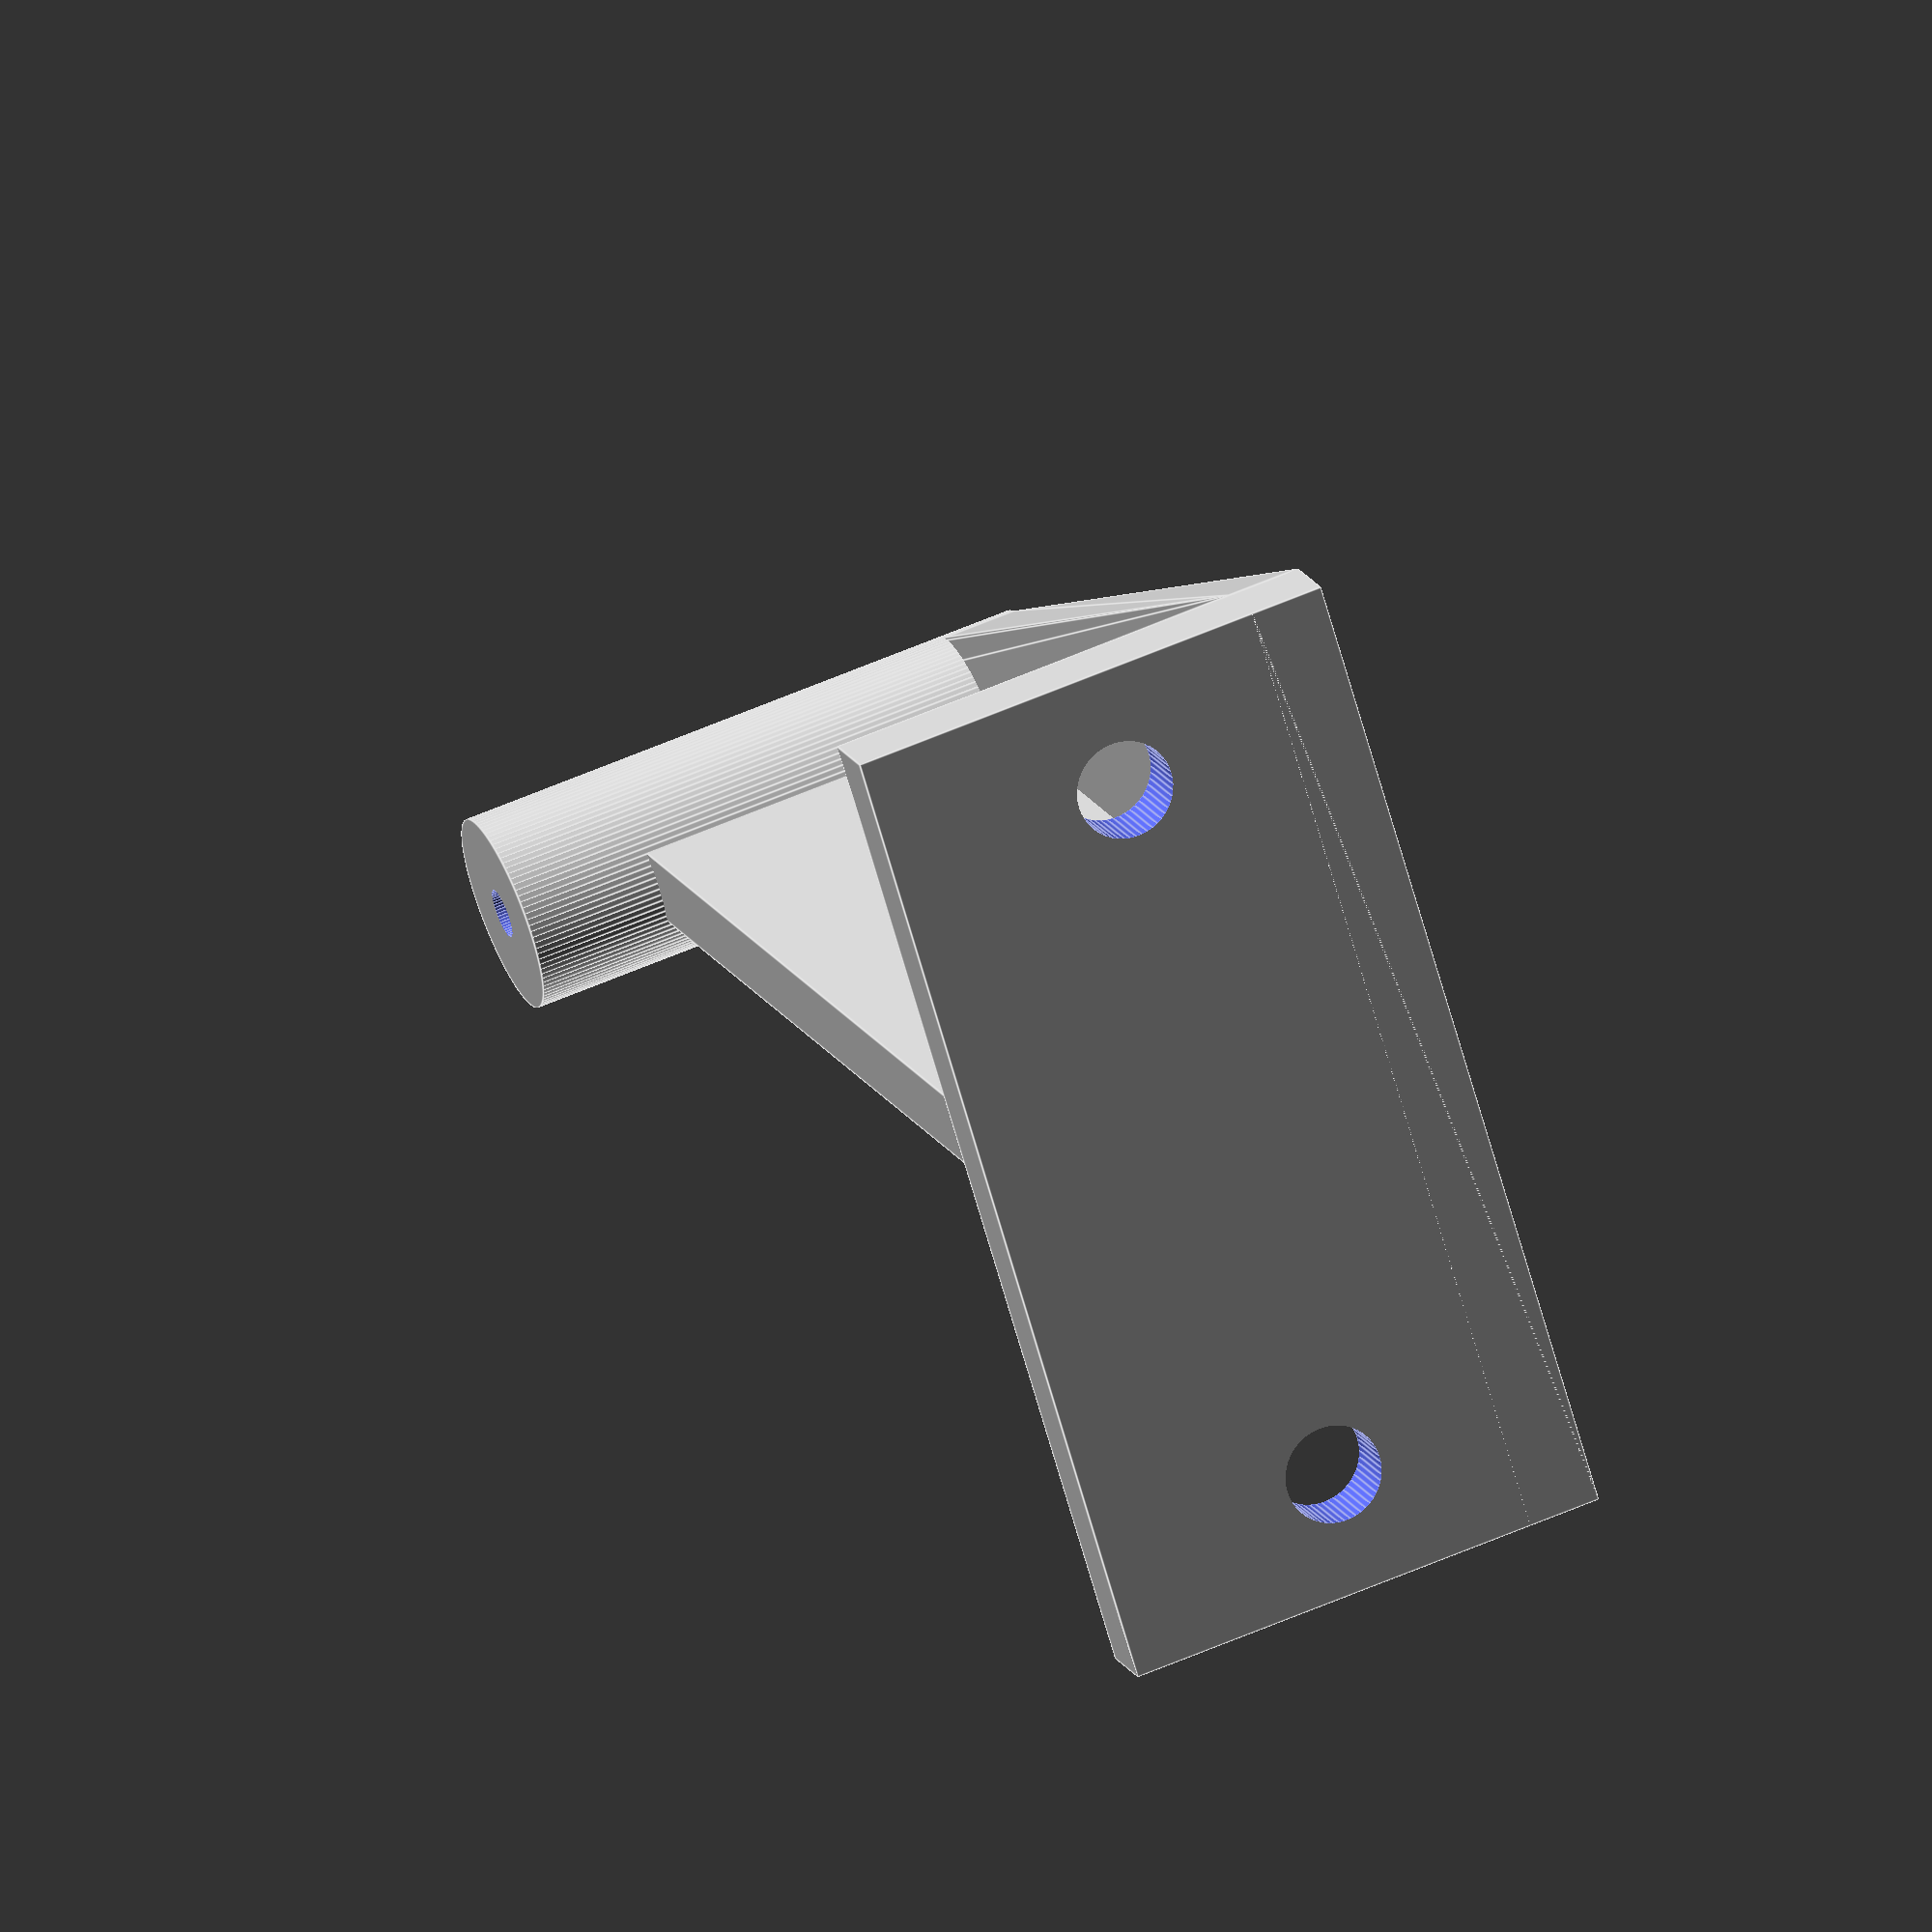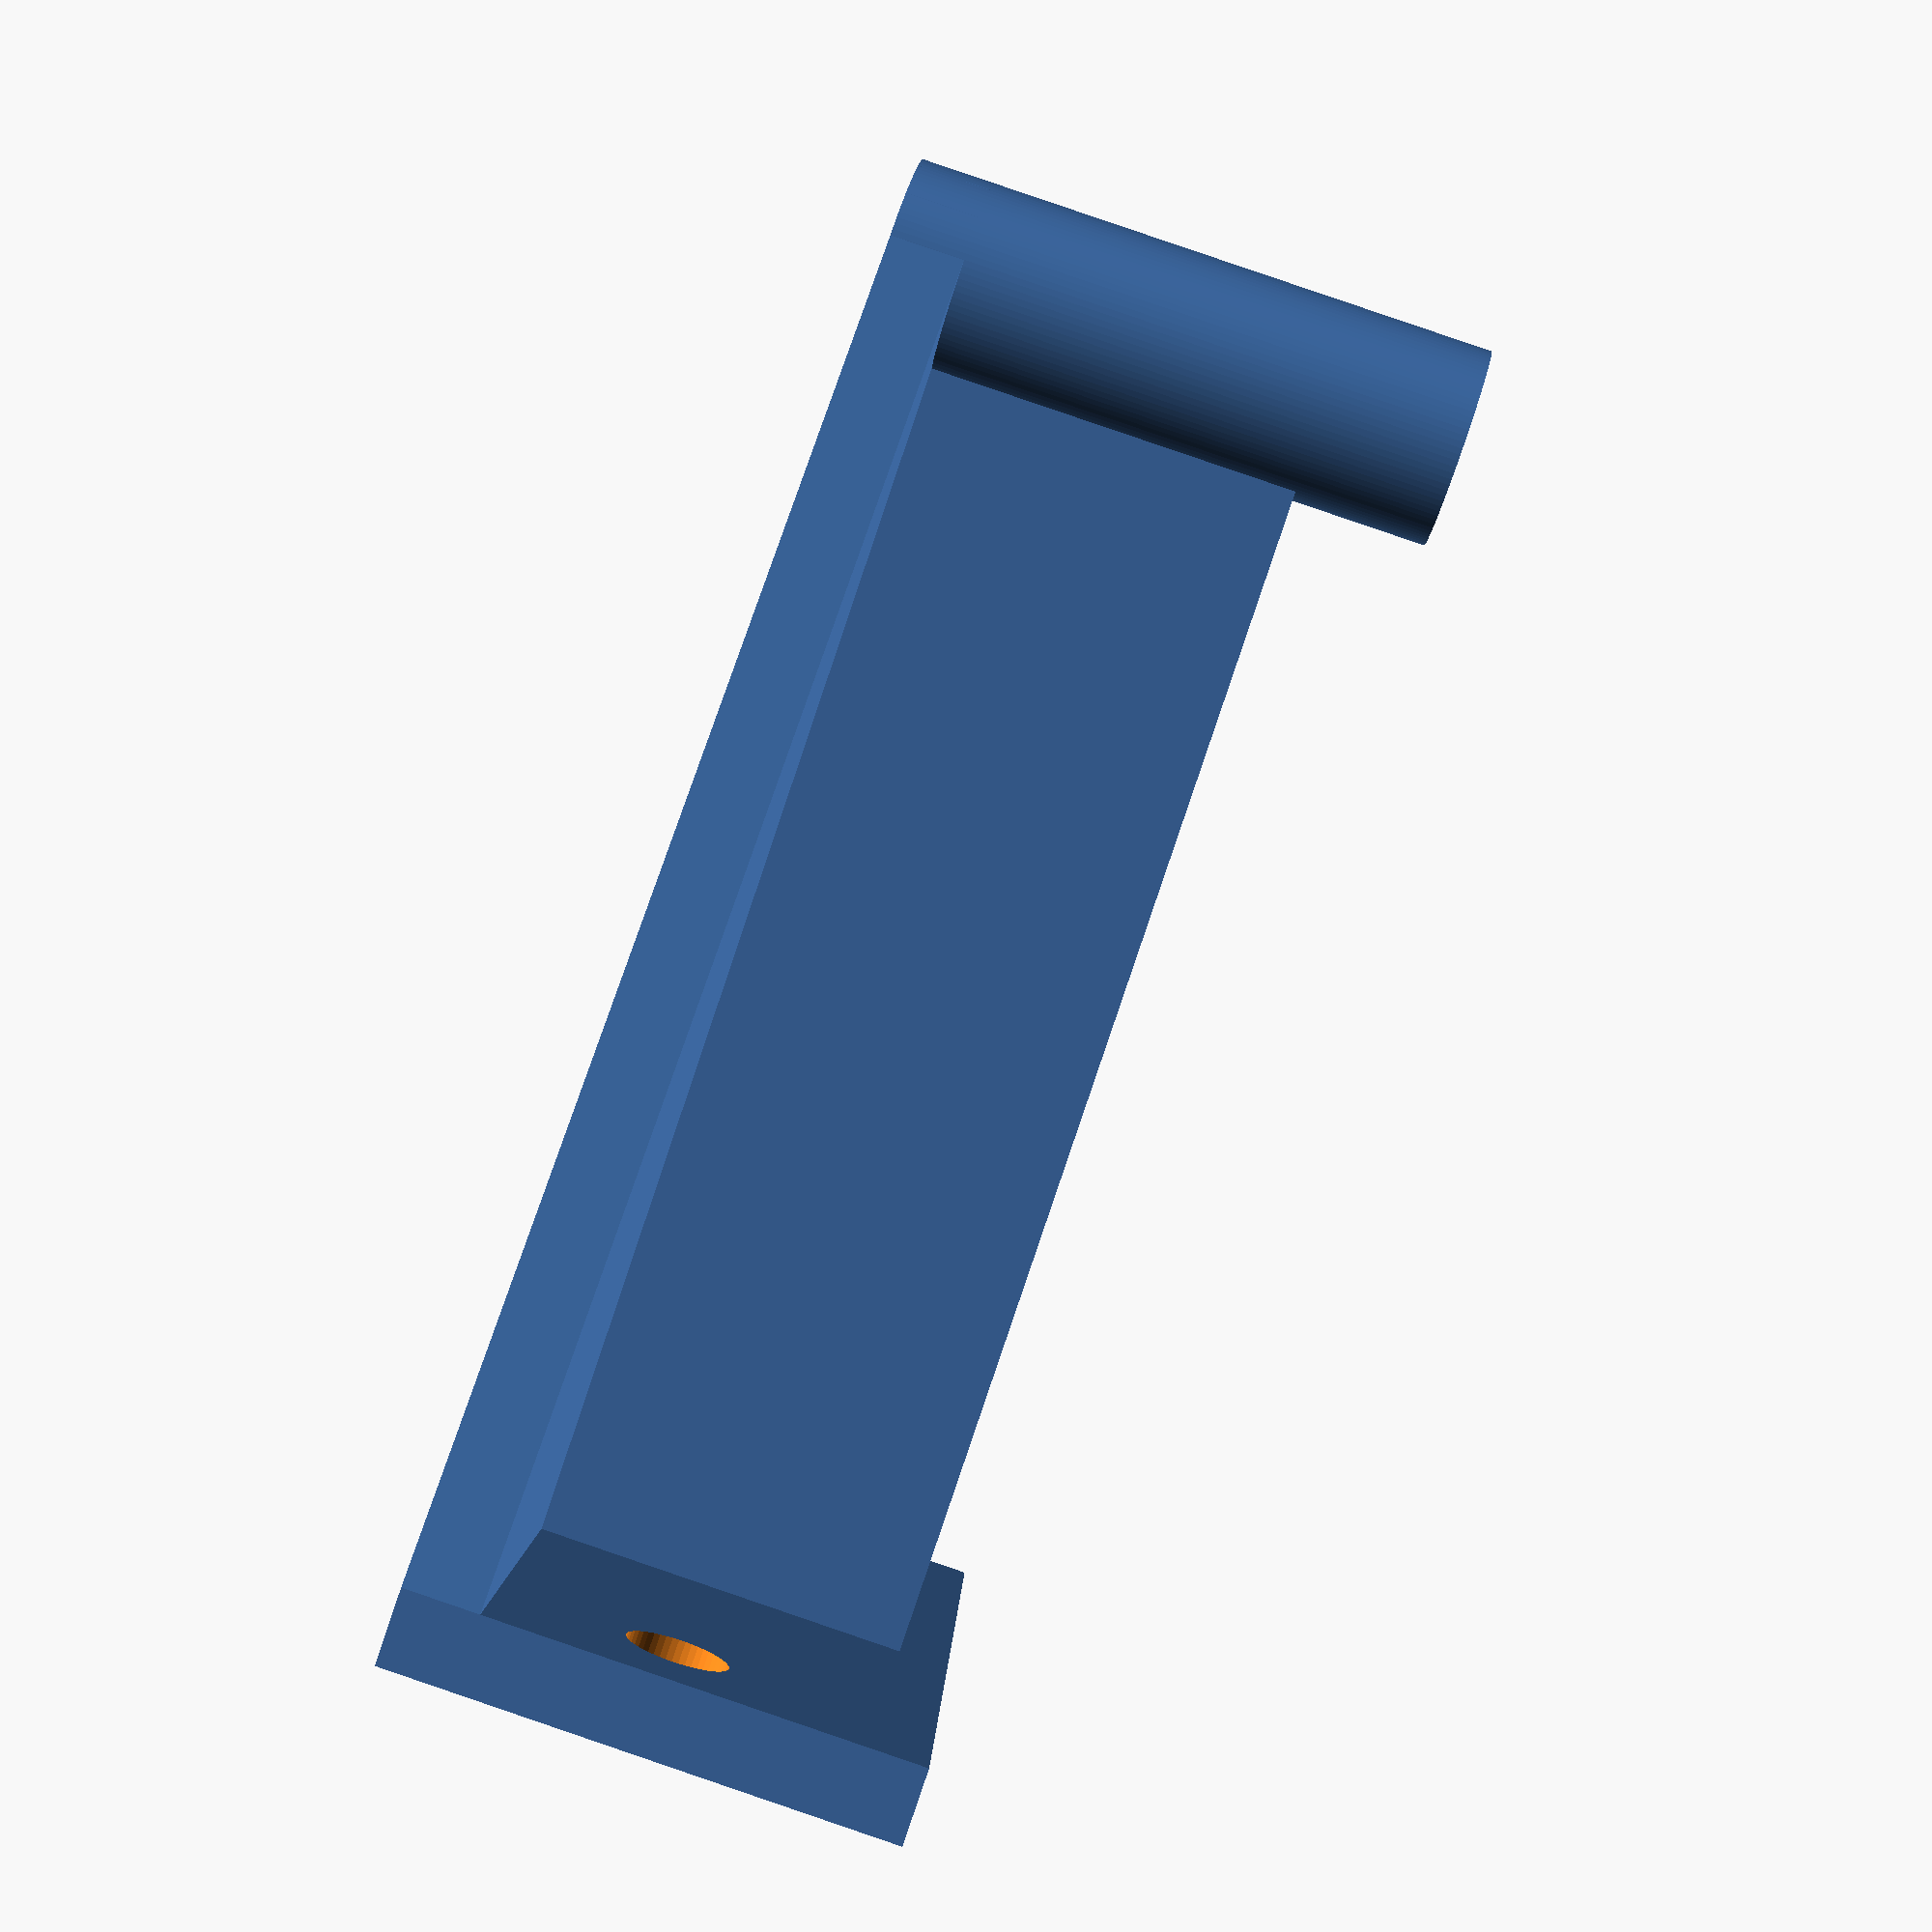
<openscad>
// Kossel rear mounting bracket for Duet board
// https://github.com/zargony/kossel-hacks

// Width of extrusions (usually 15 or 20)
extrusion_width = 20;
// Distance of board (aka length of mounting bracket)
board_distance = 55;
// Height of board from upper edge of extrusion
// (0 = same height as upper edge of extrusion)
additional_height = 3.5;
// Width of mounting bracket
mount_width = 40;
// Thickness of bracket
thickness = 3;

hull() {
    translate([board_distance, 0, 0])
        cylinder(h=thickness, r=thickness+1);
    translate([0, -mount_width/2, 0])
        cube([thickness, mount_width, thickness]);
}

translate([board_distance, 0, 0]) {
    stand_height = extrusion_width + additional_height;
    hole_depth = 10;
    difference() {
        cylinder(h=stand_height, r=thickness+1, $fn=100);
        translate([0, 0, stand_height-hole_depth])
            cylinder(h=hole_depth+0.1, r=1, $fn=50);
    }
}

difference() {
    translate([0, -mount_width/2, 0])
        cube([thickness, mount_width, extrusion_width]);
    translate([-0.1, -mount_width/2+5, extrusion_width/2])
        rotate([0, 90, 0])
            cylinder(h=thickness+0.2, r=2, $fn=50);
    translate([-0.1, mount_width/2-5, extrusion_width/2])
        rotate([0, 90, 0])
            cylinder(h=thickness+0.2, r=2, $fn=50);
}

translate([thickness, -thickness/2, 0])
    cube([board_distance-2*thickness, thickness, extrusion_width-2]);

</openscad>
<views>
elev=120.0 azim=317.4 roll=114.0 proj=o view=edges
elev=92.4 azim=174.4 roll=251.2 proj=p view=wireframe
</views>
